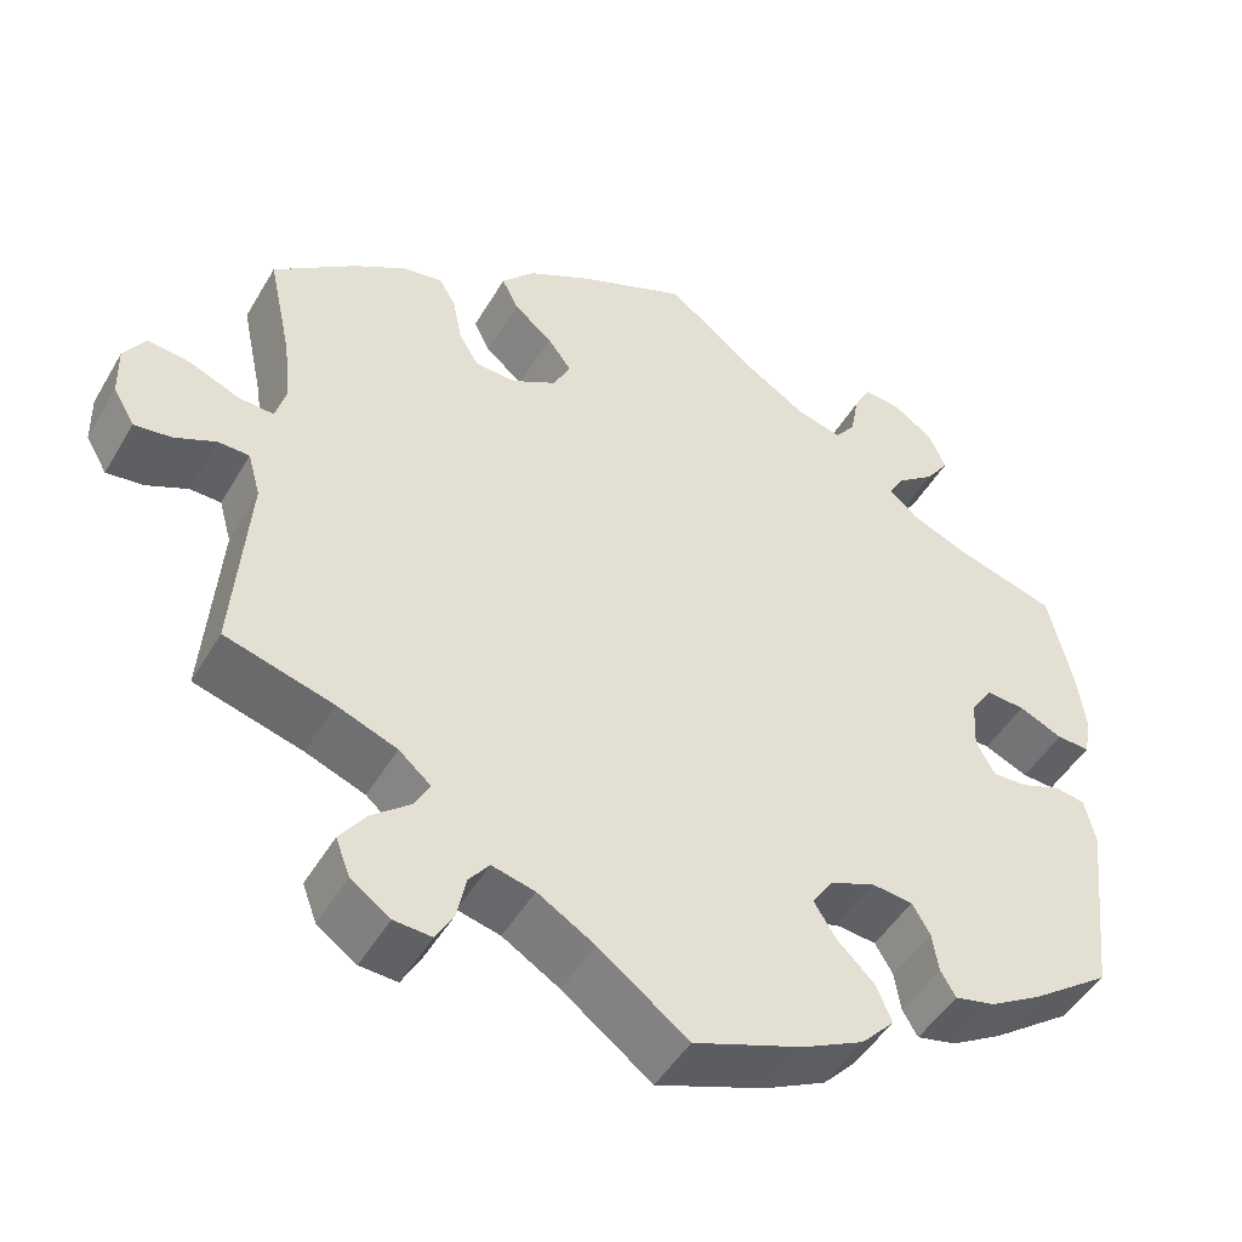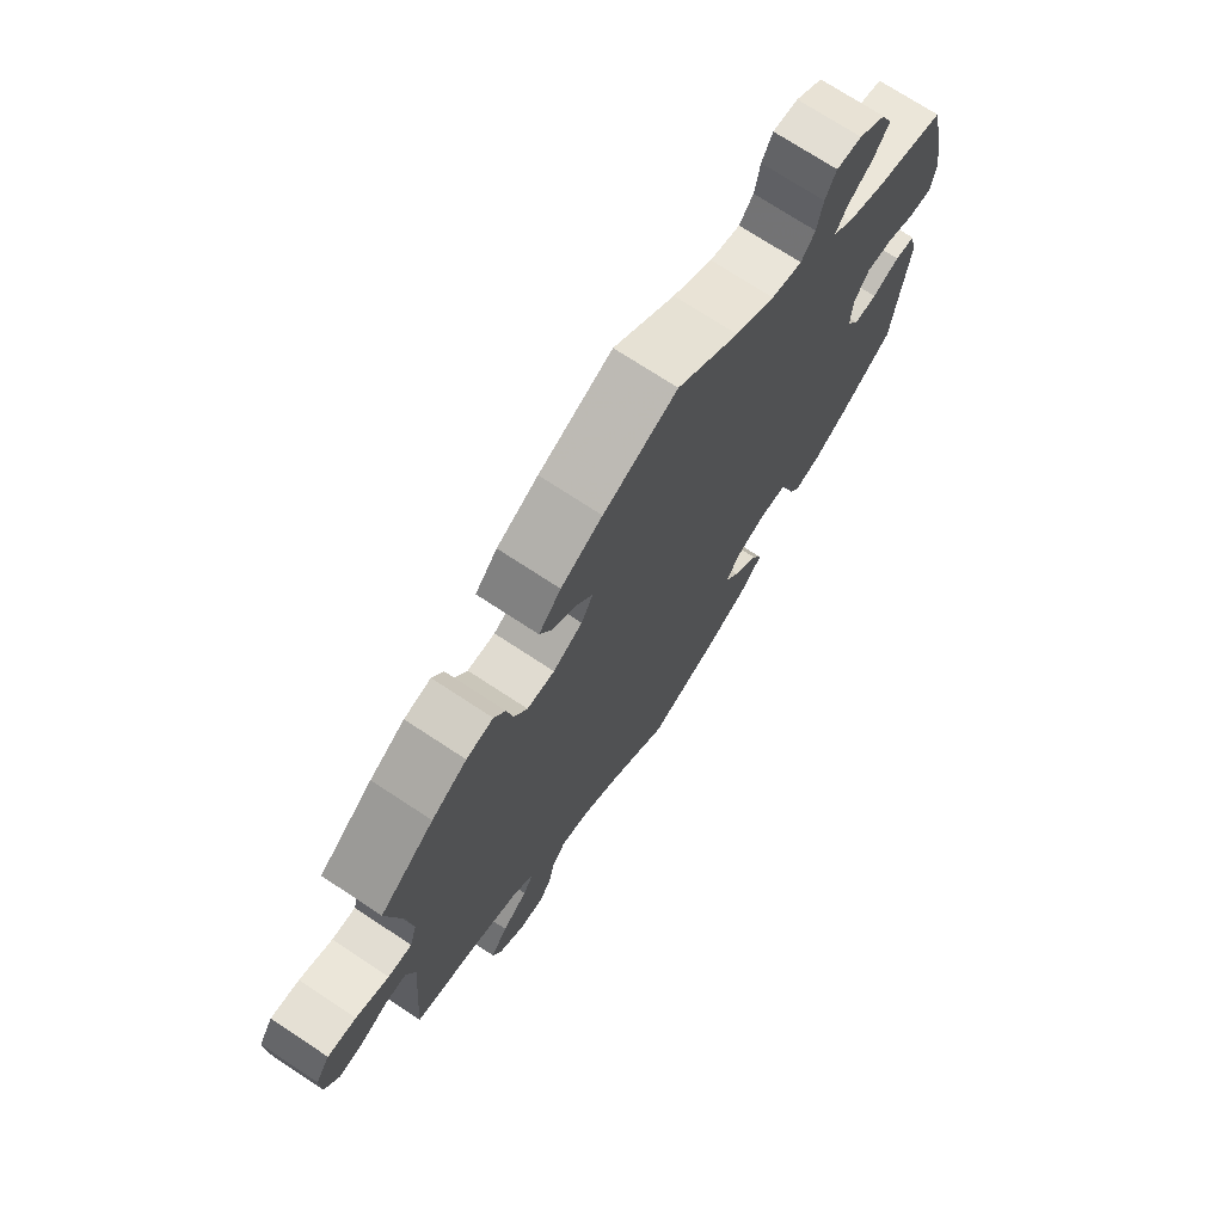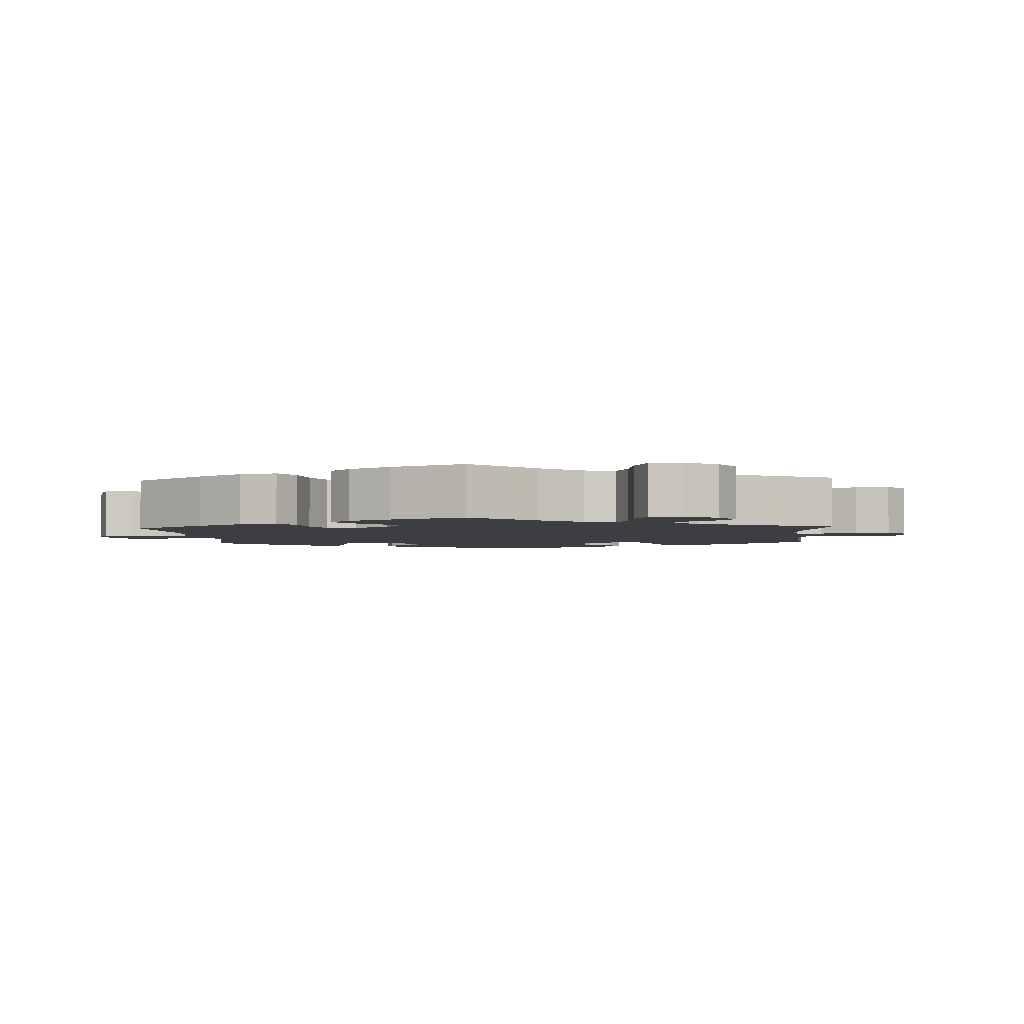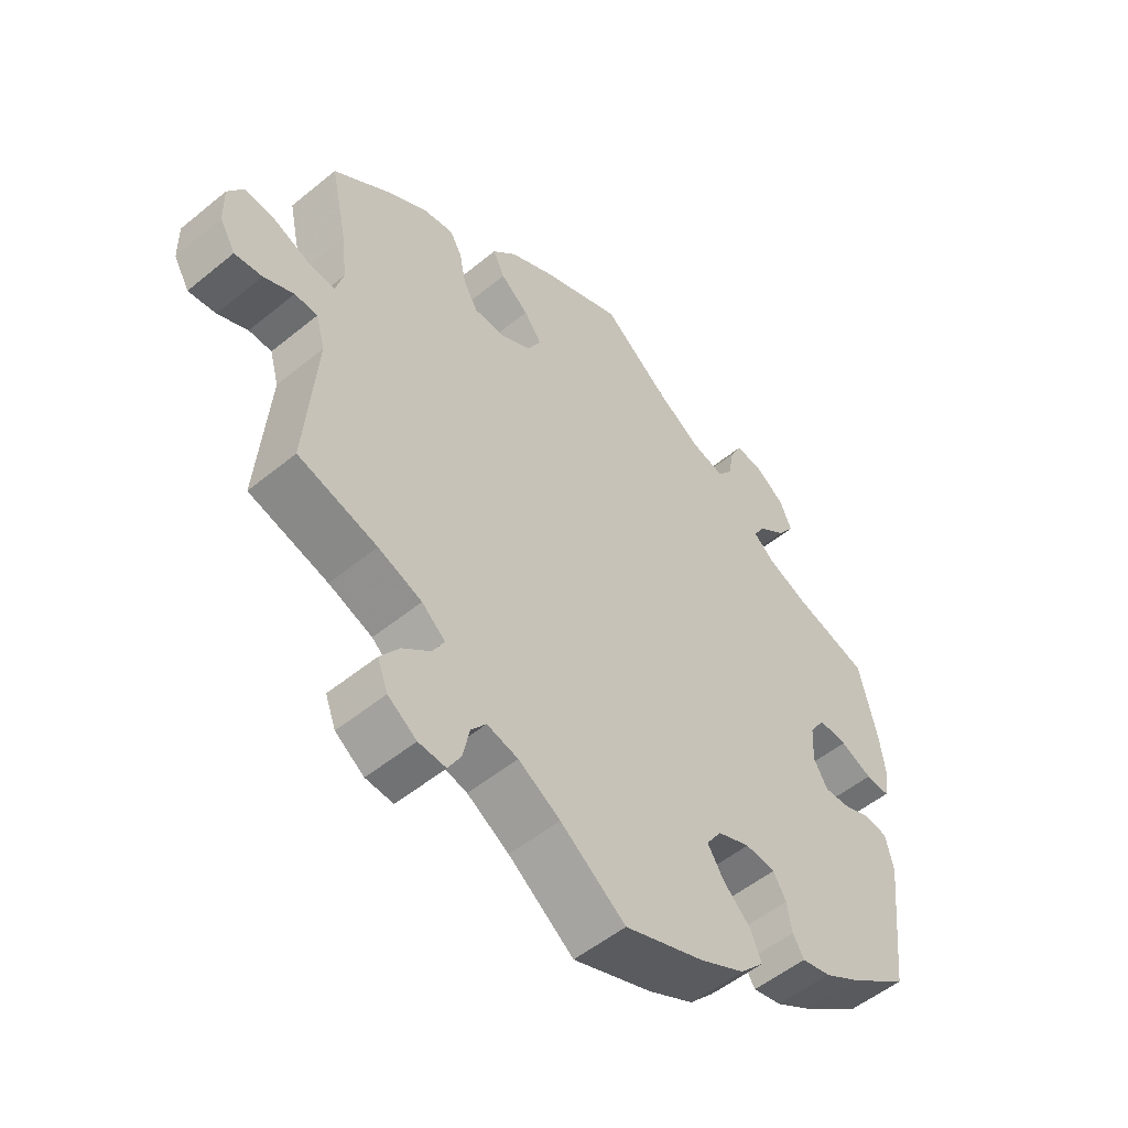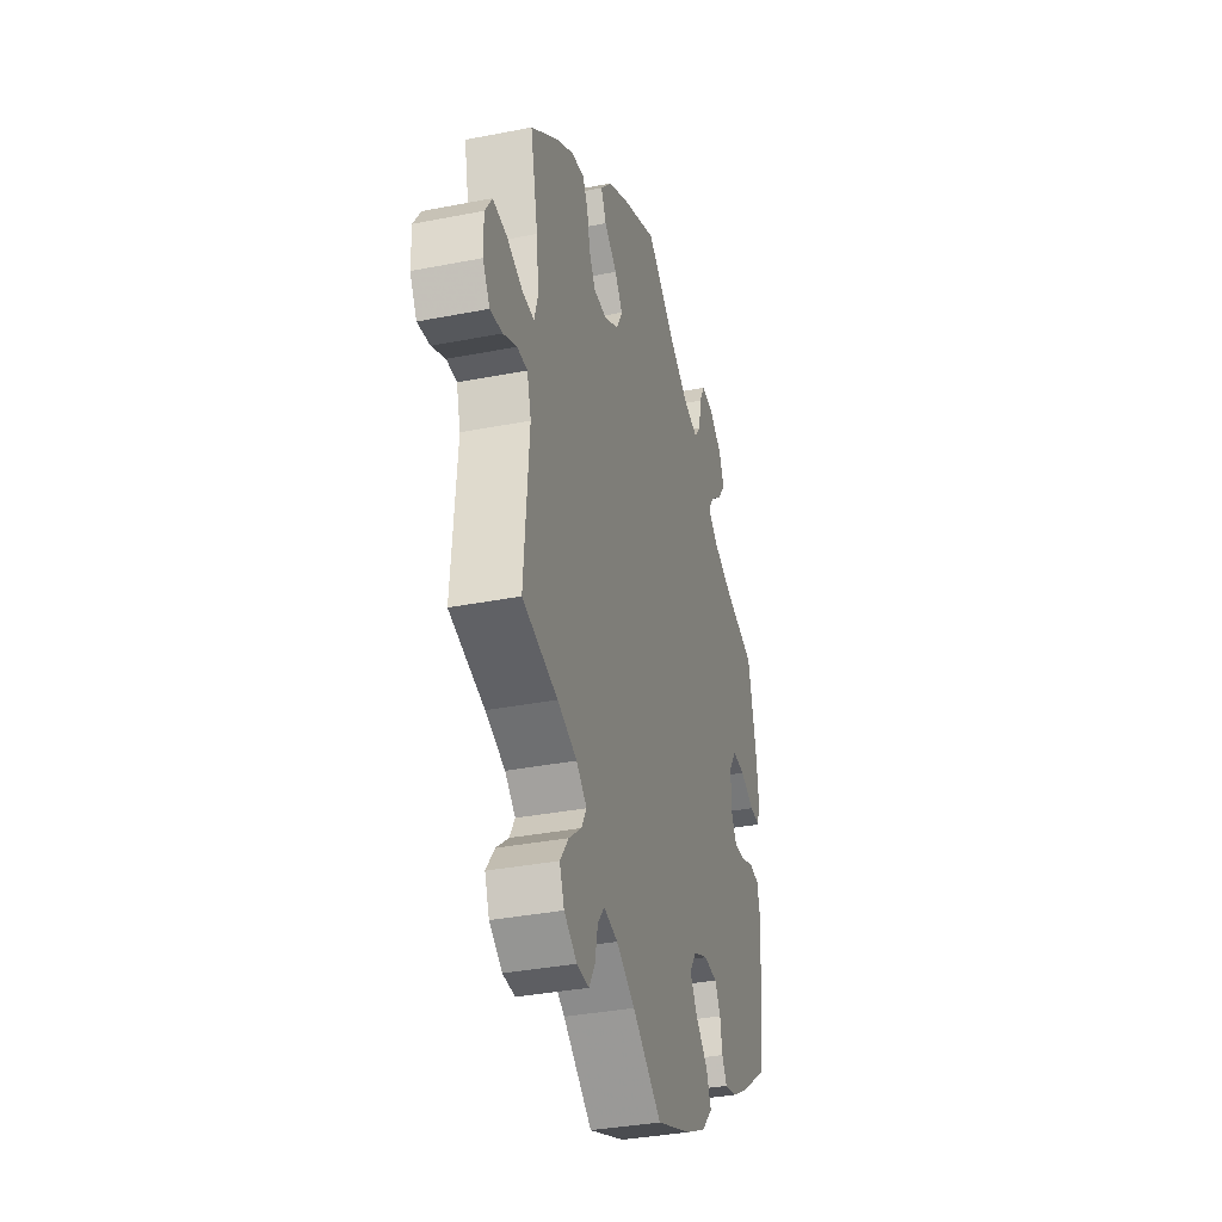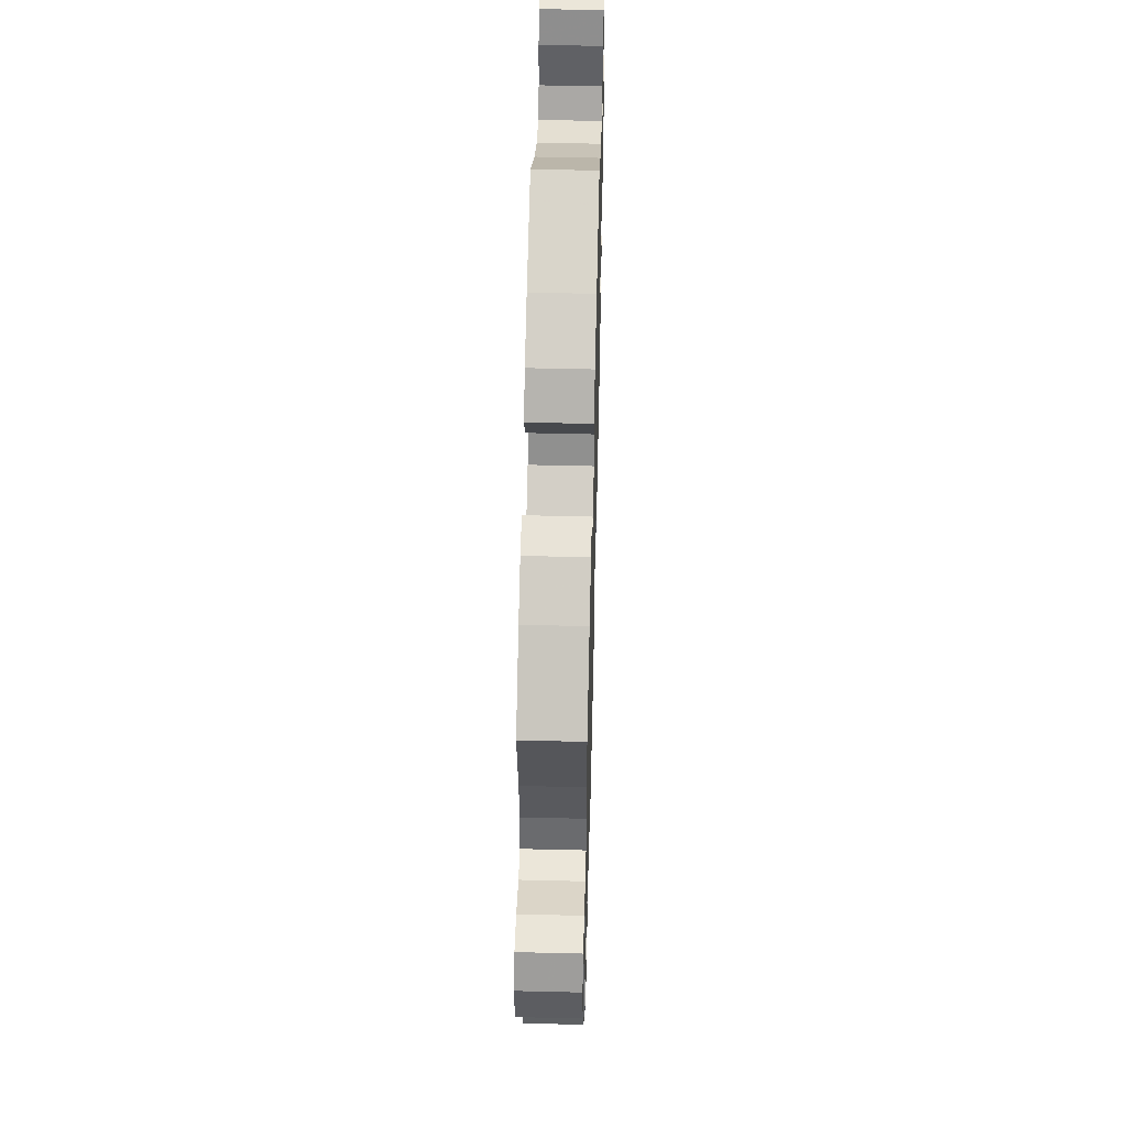
<metadata>
{"format":"obj","ext":"obj","renderer":"f3d","projection":"perspective","resolution":1024,"background":"white","views":[{"elev":-47.6,"azim":150.9,"up":"+Z"},{"elev":72.5,"azim":123.4,"up":"+Z"},{"elev":-3.0,"azim":63.6,"up":"+Y"},{"elev":-52.8,"azim":131.3,"up":"+Z"},{"elev":-34.7,"azim":104.8,"up":"+Z"},{"elev":52.1,"azim":91.5,"up":"+Z"}]}
</metadata>
<code>
v -0.523 0.07 -0.082
v -0.511 0.07 -0.03
v -0.477 0.07 -0.024
v -0.431 0.07 -0.041
v -0.393 0.07 -0.042
v -0.372 0.07 -0.004
v -0.375 0.07 0.052
v -0.399 0.07 0.089
v -0.443 0.07 0.086
v -0.492 0.07 0.064
v -0.529 0.07 0.062
v -0.537 0.07 0.105
v -0.528 0.07 0.173
v -0.501 0.07 0.289
v -0.388 0.07 0.323
v -0.324 0.07 0.35
v -0.291 0.07 0.378
v -0.309 0.07 0.408
v -0.351 0.07 0.44
v -0.377 0.07 0.477
v -0.358 0.07 0.52
v -0.313 0.07 0.552
v -0.271 0.07 0.556
v -0.253 0.07 0.521
v -0.244 0.07 0.471
v -0.221 0.07 0.441
v -0.17 0.07 0.455
v -0.104 0.07 0.497
v -0.001 0.07 0.578
v 0.122 0.07 0.527
v 0.191 0.07 0.491
v 0.228 0.07 0.451
v 0.21 0.07 0.414
v 0.167 0.07 0.379
v 0.14 0.07 0.342
v 0.16 0.07 0.304
v 0.209 0.07 0.277
v 0.255 0.07 0.279
v 0.277 0.07 0.316
v 0.287 0.07 0.367
v 0.306 0.07 0.4
v 0.351 0.07 0.392
v 0.41 0.07 0.357
v 0.501 0.07 0.289
v 0.475 0.07 0.168
v 0.467 0.07 0.096
v 0.479 0.07 0.053
v 0.519 0.07 0.056
v 0.574 0.07 0.079
v 0.622 0.07 0.085
v 0.646 0.07 0.048
v 0.645 0.07 -0.009
v 0.621 0.07 -0.05
v 0.579 0.07 -0.045
v 0.533 0.07 -0.024
v 0.498 0.07 -0.025
v 0.484 0.07 -0.075
v 0.501 0.07 -0.289
v 0.38 0.07 -0.324
v 0.313 0.07 -0.35
v 0.277 0.07 -0.381
v 0.295 0.07 -0.413
v 0.338 0.07 -0.448
v 0.367 0.07 -0.488
v 0.351 0.07 -0.53
v 0.307 0.07 -0.561
v 0.265 0.07 -0.564
v 0.245 0.07 -0.529
v 0.235 0.07 -0.481
v 0.212 0.07 -0.452
v 0.164 0.07 -0.464
v 0.1 0.07 -0.503
v 0 0.07 -0.578
v -0.122 0.07 -0.534
v -0.191 0.07 -0.5
v -0.228 0.07 -0.461
v -0.211 0.07 -0.42
v -0.169 0.07 -0.379
v -0.144 0.07 -0.339
v -0.168 0.07 -0.304
v -0.218 0.07 -0.284
v -0.264 0.07 -0.289
v -0.284 0.07 -0.323
v -0.291 0.07 -0.367
v -0.308 0.07 -0.396
v -0.353 0.07 -0.386
v -0.41 0.07 -0.353
v -0.5 0.07 -0.289
v -0.523 0 -0.082
v -0.511 0 -0.03
v -0.477 0 -0.024
v -0.431 0 -0.041
v -0.393 0 -0.042
v -0.372 0 -0.004
v -0.375 0 0.052
v -0.399 0 0.089
v -0.443 0 0.086
v -0.492 0 0.064
v -0.529 0 0.062
v -0.537 0 0.105
v -0.528 0 0.173
v -0.501 0 0.289
v -0.388 0 0.323
v -0.324 0 0.35
v -0.291 0 0.378
v -0.309 0 0.408
v -0.351 0 0.44
v -0.377 0 0.477
v -0.358 0 0.52
v -0.313 0 0.552
v -0.271 0 0.556
v -0.253 0 0.521
v -0.244 0 0.471
v -0.221 0 0.441
v -0.17 0 0.455
v -0.104 0 0.497
v -0.001 0 0.578
v 0.122 0 0.527
v 0.191 0 0.491
v 0.228 0 0.451
v 0.21 0 0.414
v 0.167 0 0.379
v 0.14 0 0.342
v 0.16 0 0.304
v 0.209 0 0.277
v 0.255 0 0.279
v 0.277 0 0.316
v 0.287 0 0.367
v 0.306 0 0.4
v 0.351 0 0.392
v 0.41 0 0.357
v 0.501 0 0.289
v 0.475 0 0.168
v 0.467 0 0.096
v 0.479 0 0.053
v 0.519 0 0.056
v 0.574 0 0.079
v 0.622 0 0.085
v 0.646 0 0.048
v 0.645 0 -0.009
v 0.621 0 -0.05
v 0.579 0 -0.045
v 0.533 0 -0.024
v 0.498 0 -0.025
v 0.484 0 -0.075
v 0.501 0 -0.289
v 0.38 0 -0.324
v 0.313 0 -0.35
v 0.277 0 -0.381
v 0.295 0 -0.413
v 0.338 0 -0.448
v 0.367 0 -0.488
v 0.351 0 -0.53
v 0.307 0 -0.561
v 0.265 0 -0.564
v 0.245 0 -0.529
v 0.235 0 -0.481
v 0.212 0 -0.452
v 0.164 0 -0.464
v 0.1 0 -0.503
v 0 0 -0.578
v -0.122 0 -0.534
v -0.191 0 -0.5
v -0.228 0 -0.461
v -0.211 0 -0.42
v -0.169 0 -0.379
v -0.144 0 -0.339
v -0.168 0 -0.304
v -0.218 0 -0.284
v -0.264 0 -0.289
v -0.284 0 -0.323
v -0.291 0 -0.367
v -0.308 0 -0.396
v -0.353 0 -0.386
v -0.41 0 -0.353
v -0.5 0 -0.289
f 83 84 85 86
f 82 83 86 87
f 75 76 77 78
f 75 78 79
f 72 73 74 75
f 71 72 75 79
f 70 71 79 80
f 66 67 68 69
f 66 69 70
f 65 66 70
f 62 63 64 65
f 61 62 65 70
f 57 58 59
f 56 57 59 60
f 52 53 54 55
f 52 55 56
f 51 52 56
f 48 49 50 51
f 47 48 51 56
f 46 47 56 60
f 42 43 44 45
f 39 40 41 42
f 38 39 42 45
f 37 38 45 46
f 31 32 33 34
f 31 34 35
f 28 29 30 31
f 27 28 31 35
f 26 27 35 36
f 22 23 24 25
f 22 25 26
f 21 22 26
f 18 19 20 21
f 17 18 21 26
f 12 13 14 15
f 12 15 16
f 9 10 11 12
f 8 9 12 16
f 7 8 16 17
f 1 2 3 4
f 1 4 5
f 82 87 88 1
f 61 70 80 81
f 46 60 61 81
f 6 7 17 26
f 6 26 36 37
f 81 82 1 5
f 37 46 81
f 5 6 37 81
f 174 173 172 171
f 175 174 171 170
f 166 165 164 163
f 167 166 163
f 163 162 161 160
f 167 163 160 159
f 168 167 159 158
f 157 156 155 154
f 158 157 154
f 158 154 153
f 153 152 151 150
f 158 153 150 149
f 147 146 145
f 148 147 145 144
f 143 142 141 140
f 144 143 140
f 144 140 139
f 139 138 137 136
f 144 139 136 135
f 148 144 135 134
f 133 132 131 130
f 130 129 128 127
f 133 130 127 126
f 134 133 126 125
f 122 121 120 119
f 123 122 119
f 119 118 117 116
f 123 119 116 115
f 124 123 115 114
f 113 112 111 110
f 114 113 110
f 114 110 109
f 109 108 107 106
f 114 109 106 105
f 103 102 101 100
f 104 103 100
f 100 99 98 97
f 104 100 97 96
f 105 104 96 95
f 92 91 90 89
f 93 92 89
f 89 176 175 170
f 169 168 158 149
f 169 149 148 134
f 114 105 95 94
f 125 124 114 94
f 93 89 170 169
f 169 134 125
f 169 125 94 93
f 1 89 90 2
f 2 90 91 3
f 3 91 92 4
f 4 92 93 5
f 5 93 94 6
f 6 94 95 7
f 7 95 96 8
f 8 96 97 9
f 9 97 98 10
f 10 98 99 11
f 11 99 100 12
f 12 100 101 13
f 13 101 102 14
f 14 102 103 15
f 15 103 104 16
f 16 104 105 17
f 17 105 106 18
f 18 106 107 19
f 19 107 108 20
f 20 108 109 21
f 21 109 110 22
f 22 110 111 23
f 23 111 112 24
f 24 112 113 25
f 25 113 114 26
f 26 114 115 27
f 27 115 116 28
f 28 116 117 29
f 29 117 118 30
f 30 118 119 31
f 31 119 120 32
f 32 120 121 33
f 33 121 122 34
f 34 122 123 35
f 35 123 124 36
f 36 124 125 37
f 37 125 126 38
f 38 126 127 39
f 39 127 128 40
f 40 128 129 41
f 41 129 130 42
f 42 130 131 43
f 43 131 132 44
f 44 132 133 45
f 45 133 134 46
f 46 134 135 47
f 47 135 136 48
f 48 136 137 49
f 49 137 138 50
f 50 138 139 51
f 51 139 140 52
f 52 140 141 53
f 53 141 142 54
f 54 142 143 55
f 55 143 144 56
f 56 144 145 57
f 57 145 146 58
f 58 146 147 59
f 59 147 148 60
f 60 148 149 61
f 61 149 150 62
f 62 150 151 63
f 63 151 152 64
f 64 152 153 65
f 65 153 154 66
f 66 154 155 67
f 67 155 156 68
f 68 156 157 69
f 69 157 158 70
f 70 158 159 71
f 71 159 160 72
f 72 160 161 73
f 73 161 162 74
f 74 162 163 75
f 75 163 164 76
f 76 164 165 77
f 77 165 166 78
f 78 166 167 79
f 79 167 168 80
f 80 168 169 81
f 81 169 170 82
f 82 170 171 83
f 83 171 172 84
f 84 172 173 85
f 85 173 174 86
f 86 174 175 87
f 87 175 176 88
f 88 176 89 1

</code>
